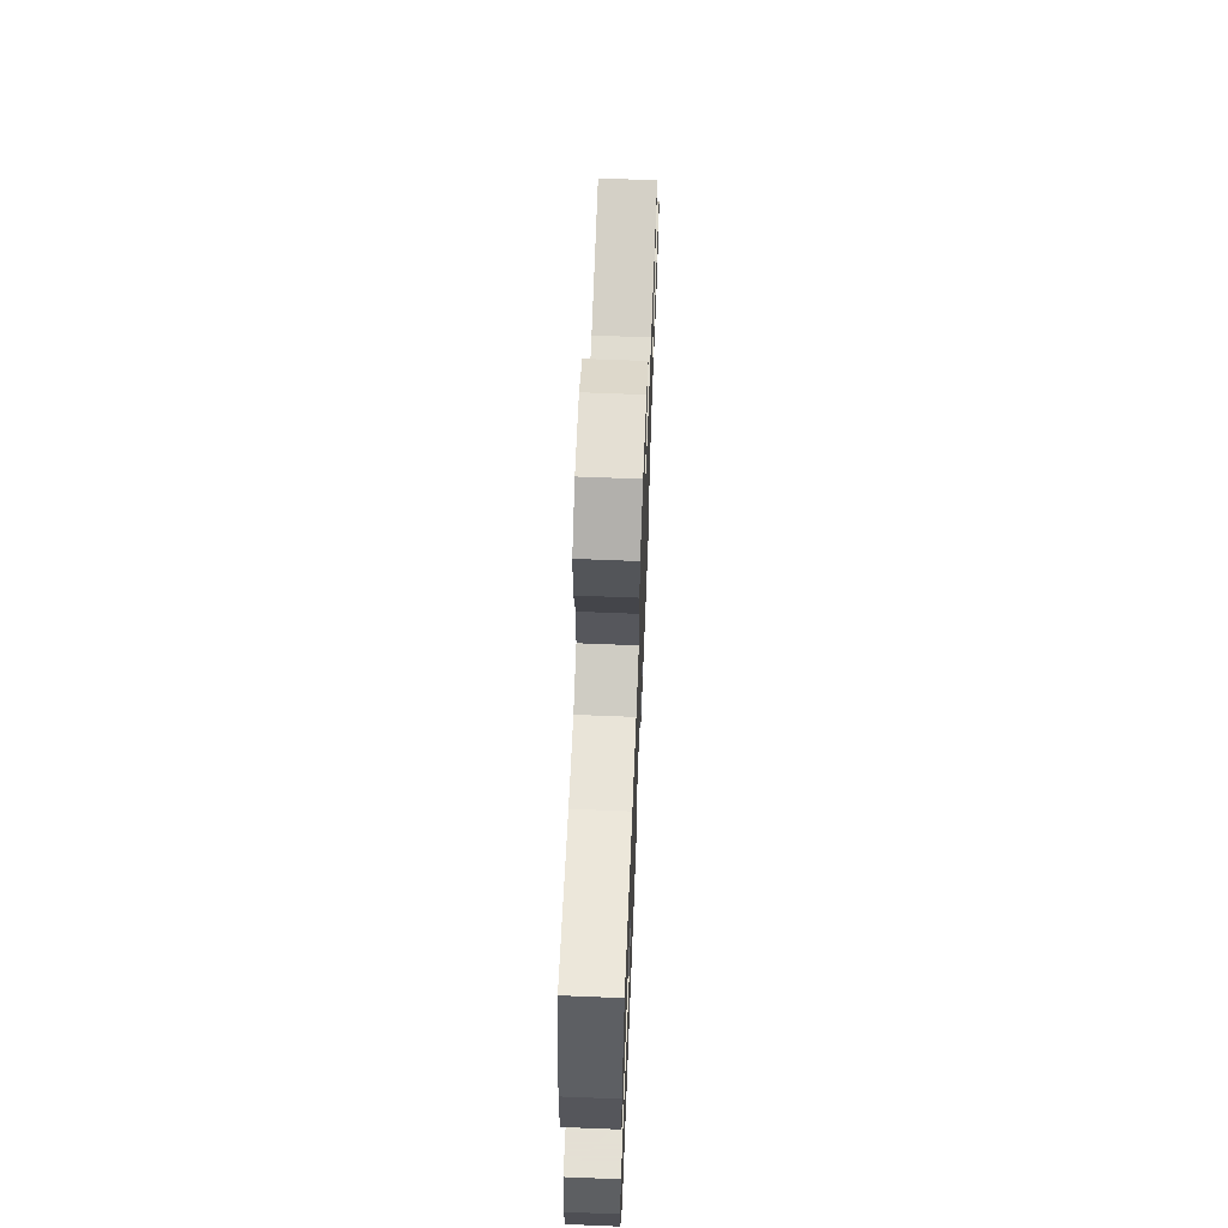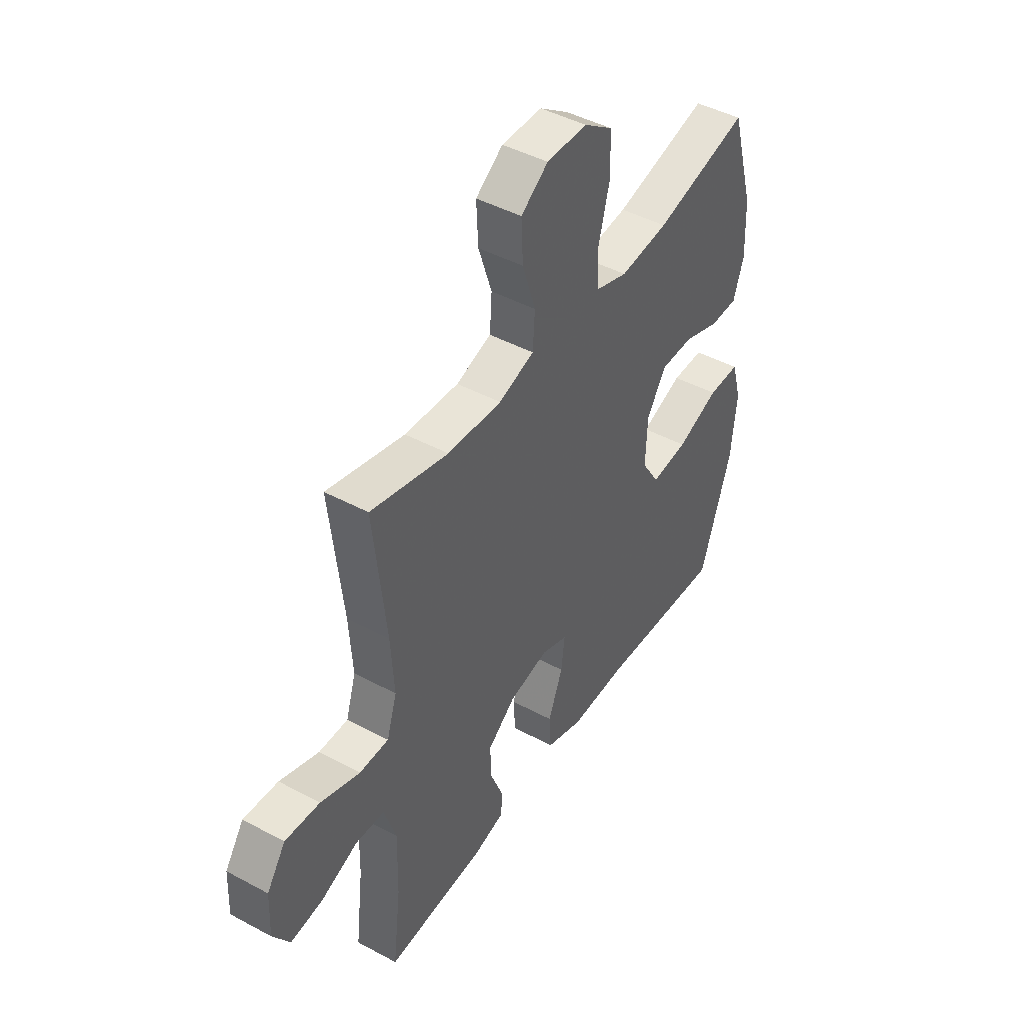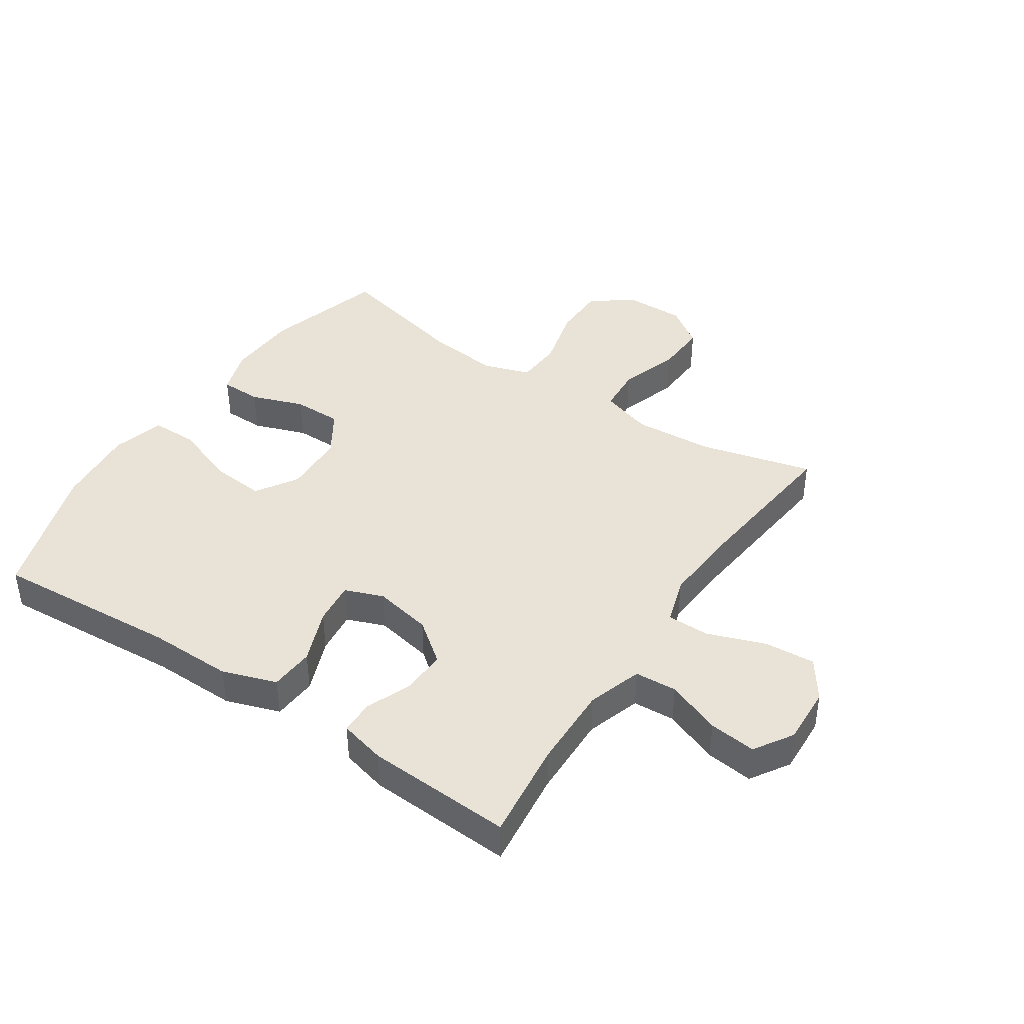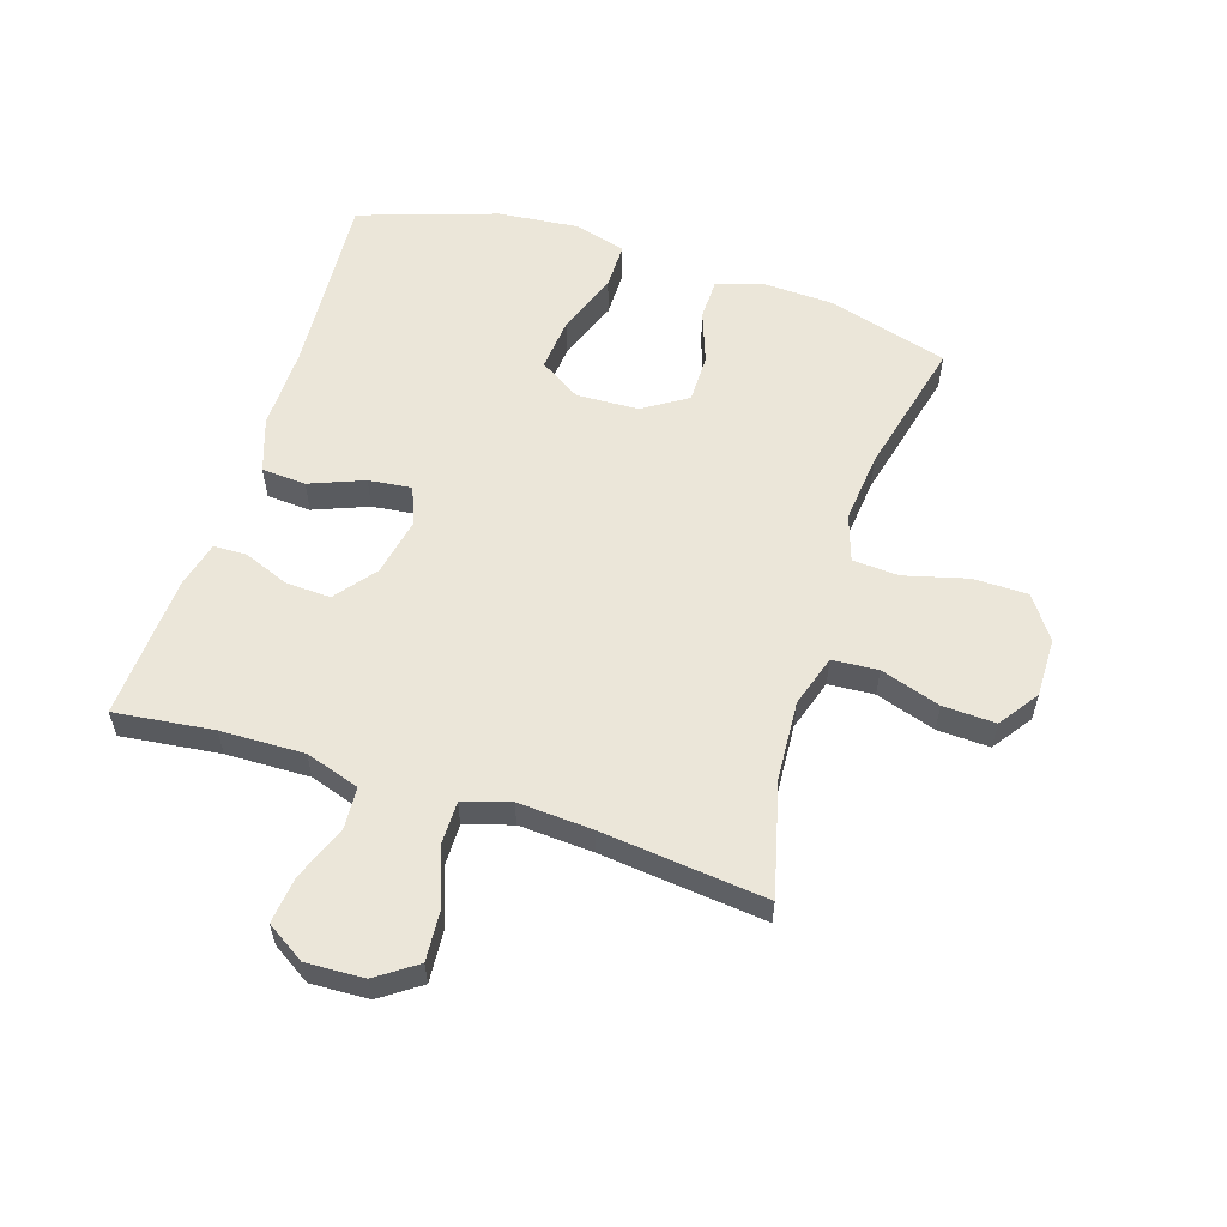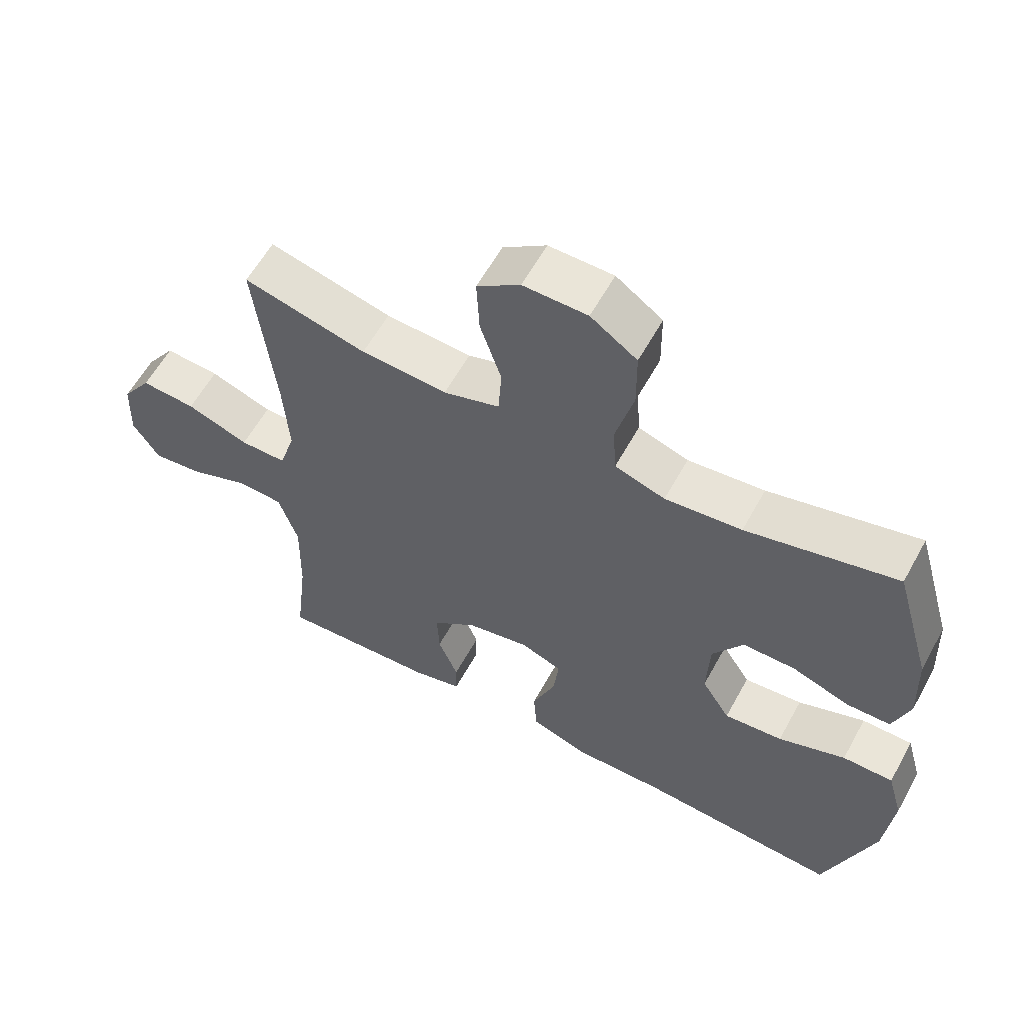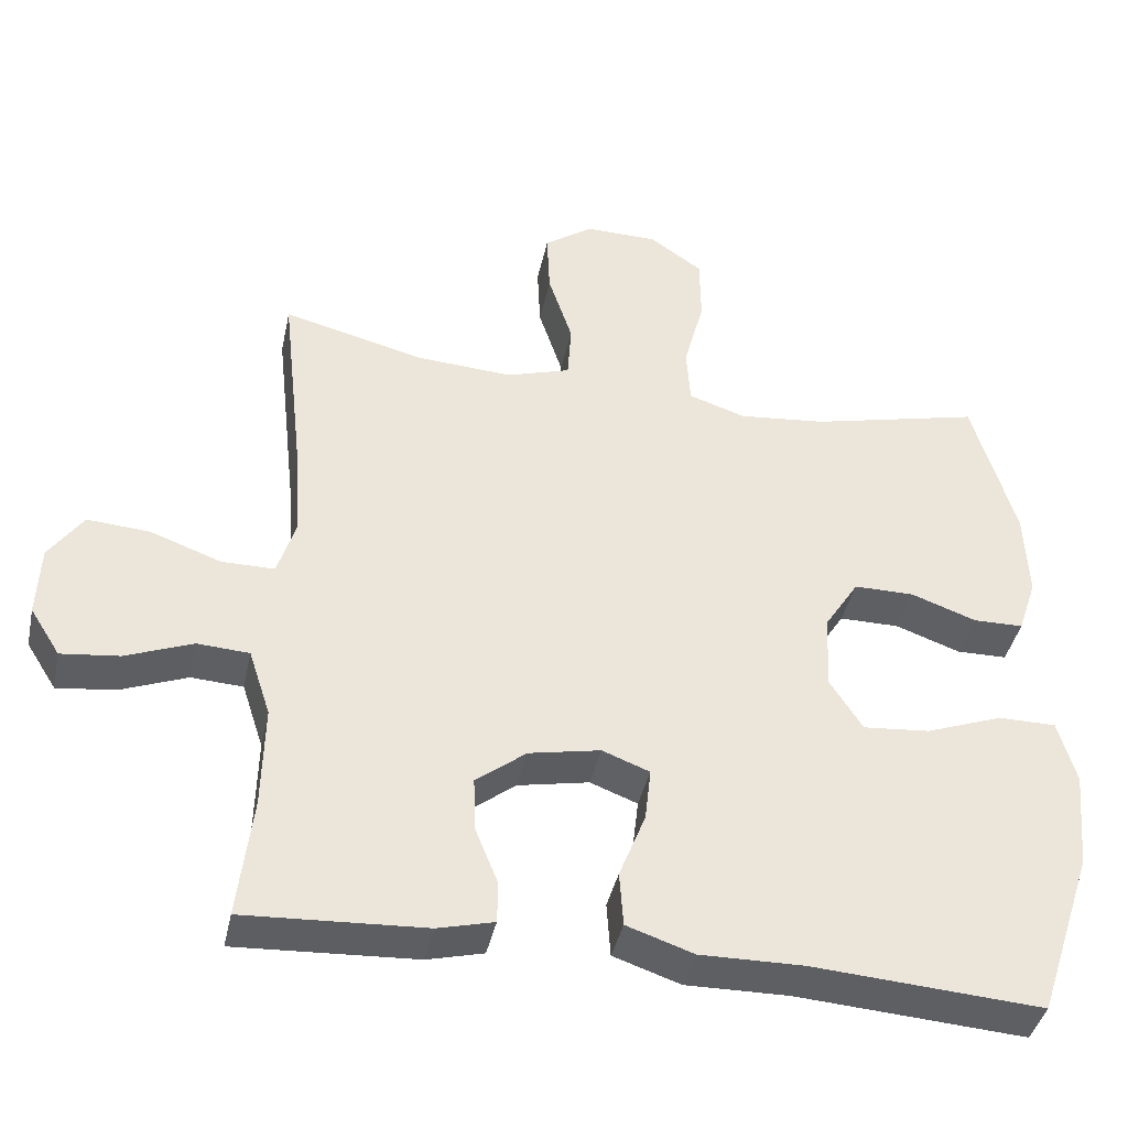
<metadata>
{"format":"obj","ext":"obj","renderer":"f3d","projection":"perspective","resolution":1024,"background":"white","views":[{"elev":66.2,"azim":92.3,"up":"+Z"},{"elev":45.1,"azim":-58.1,"up":"+Z"},{"elev":41.6,"azim":-146.4,"up":"+Y"},{"elev":57.4,"azim":-72.4,"up":"+Y"},{"elev":59.5,"azim":28.7,"up":"+Z"},{"elev":-40.7,"azim":-12.0,"up":"+Z"}]}
</metadata>
<code>
v 0.5 0.07 0.5
v 0.557 0.07 0.303
v 0.562 0.07 0.185
v 0.537 0.07 0.11
v 0.47 0.07 0.109
v 0.383 0.07 0.14
v 0.303 0.07 0.14
v 0.257 0.07 0.068
v 0.253 0.07 -0.034
v 0.296 0.07 -0.102
v 0.385 0.07 -0.094
v 0.487 0.07 -0.056
v 0.564 0.07 -0.056
v 0.588 0.07 -0.141
v 0.575 0.07 -0.274
v 0.5 0.07 -0.5
v 0.195 0.07 -0.479
v 0.058 0.07 -0.481
v -0.031 0.07 -0.451
v -0.036 0.07 -0.378
v -0.001 0.07 -0.289
v 0.007 0.07 -0.218
v -0.056 0.07 -0.194
v -0.151 0.07 -0.213
v -0.218 0.07 -0.265
v -0.215 0.07 -0.338
v -0.185 0.07 -0.413
v -0.186 0.07 -0.468
v -0.261 0.07 -0.487
v -0.5 0.07 -0.5
v -0.481 0.07 -0.338
v -0.478 0.07 -0.201
v -0.507 0.07 -0.112
v -0.576 0.07 -0.108
v -0.665 0.07 -0.143
v -0.742 0.07 -0.152
v -0.782 0.07 -0.089
v -0.778 0.07 0.006
v -0.733 0.07 0.071
v -0.65 0.07 0.065
v -0.556 0.07 0.031
v -0.486 0.07 0.031
v -0.462 0.07 0.108
v -0.47 0.07 0.23
v -0.5 0.07 0.5
v -0.314 0.07 0.453
v -0.184 0.07 0.445
v -0.099 0.07 0.472
v -0.094 0.07 0.547
v -0.126 0.07 0.645
v -0.13 0.07 0.731
v -0.065 0.07 0.777
v 0.032 0.07 0.776
v 0.102 0.07 0.727
v 0.103 0.07 0.637
v 0.076 0.07 0.534
v 0.081 0.07 0.458
v 0.157 0.07 0.433
v 0.273 0.07 0.445
v 0.5 0 0.5
v 0.557 0 0.303
v 0.562 0 0.185
v 0.537 0 0.11
v 0.47 0 0.109
v 0.383 0 0.14
v 0.303 0 0.14
v 0.257 0 0.068
v 0.253 0 -0.034
v 0.296 0 -0.102
v 0.385 0 -0.094
v 0.487 0 -0.056
v 0.564 0 -0.056
v 0.588 0 -0.141
v 0.575 0 -0.274
v 0.5 0 -0.5
v 0.195 0 -0.479
v 0.058 0 -0.481
v -0.031 0 -0.451
v -0.036 0 -0.378
v -0.001 0 -0.289
v 0.007 0 -0.218
v -0.056 0 -0.194
v -0.151 0 -0.213
v -0.218 0 -0.265
v -0.215 0 -0.338
v -0.185 0 -0.413
v -0.186 0 -0.468
v -0.261 0 -0.487
v -0.5 0 -0.5
v -0.481 0 -0.338
v -0.478 0 -0.201
v -0.507 0 -0.112
v -0.576 0 -0.108
v -0.665 0 -0.143
v -0.742 0 -0.152
v -0.782 0 -0.089
v -0.778 0 0.006
v -0.733 0 0.071
v -0.65 0 0.065
v -0.556 0 0.031
v -0.486 0 0.031
v -0.462 0 0.108
v -0.47 0 0.23
v -0.5 0 0.5
v -0.314 0 0.453
v -0.184 0 0.445
v -0.099 0 0.472
v -0.094 0 0.547
v -0.126 0 0.645
v -0.13 0 0.731
v -0.065 0 0.777
v 0.032 0 0.776
v 0.102 0 0.727
v 0.103 0 0.637
v 0.076 0 0.534
v 0.081 0 0.458
v 0.157 0 0.433
v 0.273 0 0.445
f 53 54 55 56
f 53 56 57
f 52 53 57
f 49 50 51 52
f 48 49 52 57
f 47 48 57 58
f 44 45 46
f 43 44 46 47
f 42 43 47 58
f 38 39 40 41
f 38 41 42
f 37 38 42
f 34 35 36 37
f 33 34 37 42
f 32 33 42 58
f 28 29 30 31
f 26 27 28 31
f 25 26 31 32
f 24 25 32 58
f 18 19 20 21
f 17 18 21 22
f 16 17 22
f 15 16 22
f 14 15 22 23
f 11 12 13 14
f 10 11 14 23
f 3 4 5 6
f 3 6 7
f 59 1 2 3
f 59 3 7
f 58 59 7 8
f 24 58 8 9
f 9 10 23 24
f 115 114 113 112
f 116 115 112
f 116 112 111
f 111 110 109 108
f 116 111 108 107
f 117 116 107 106
f 105 104 103
f 106 105 103 102
f 117 106 102 101
f 100 99 98 97
f 101 100 97
f 101 97 96
f 96 95 94 93
f 101 96 93 92
f 117 101 92 91
f 90 89 88 87
f 90 87 86 85
f 91 90 85 84
f 117 91 84 83
f 80 79 78 77
f 81 80 77 76
f 81 76 75
f 81 75 74
f 82 81 74 73
f 73 72 71 70
f 82 73 70 69
f 65 64 63 62
f 66 65 62
f 62 61 60 118
f 66 62 118
f 67 66 118 117
f 68 67 117 83
f 83 82 69 68
f 1 60 61 2
f 2 61 62 3
f 3 62 63 4
f 4 63 64 5
f 5 64 65 6
f 6 65 66 7
f 7 66 67 8
f 8 67 68 9
f 9 68 69 10
f 10 69 70 11
f 11 70 71 12
f 12 71 72 13
f 13 72 73 14
f 14 73 74 15
f 15 74 75 16
f 16 75 76 17
f 17 76 77 18
f 18 77 78 19
f 19 78 79 20
f 20 79 80 21
f 21 80 81 22
f 22 81 82 23
f 23 82 83 24
f 24 83 84 25
f 25 84 85 26
f 26 85 86 27
f 27 86 87 28
f 28 87 88 29
f 29 88 89 30
f 30 89 90 31
f 31 90 91 32
f 32 91 92 33
f 33 92 93 34
f 34 93 94 35
f 35 94 95 36
f 36 95 96 37
f 37 96 97 38
f 38 97 98 39
f 39 98 99 40
f 40 99 100 41
f 41 100 101 42
f 42 101 102 43
f 43 102 103 44
f 44 103 104 45
f 45 104 105 46
f 46 105 106 47
f 47 106 107 48
f 48 107 108 49
f 49 108 109 50
f 50 109 110 51
f 51 110 111 52
f 52 111 112 53
f 53 112 113 54
f 54 113 114 55
f 55 114 115 56
f 56 115 116 57
f 57 116 117 58
f 58 117 118 59
f 59 118 60 1

</code>
